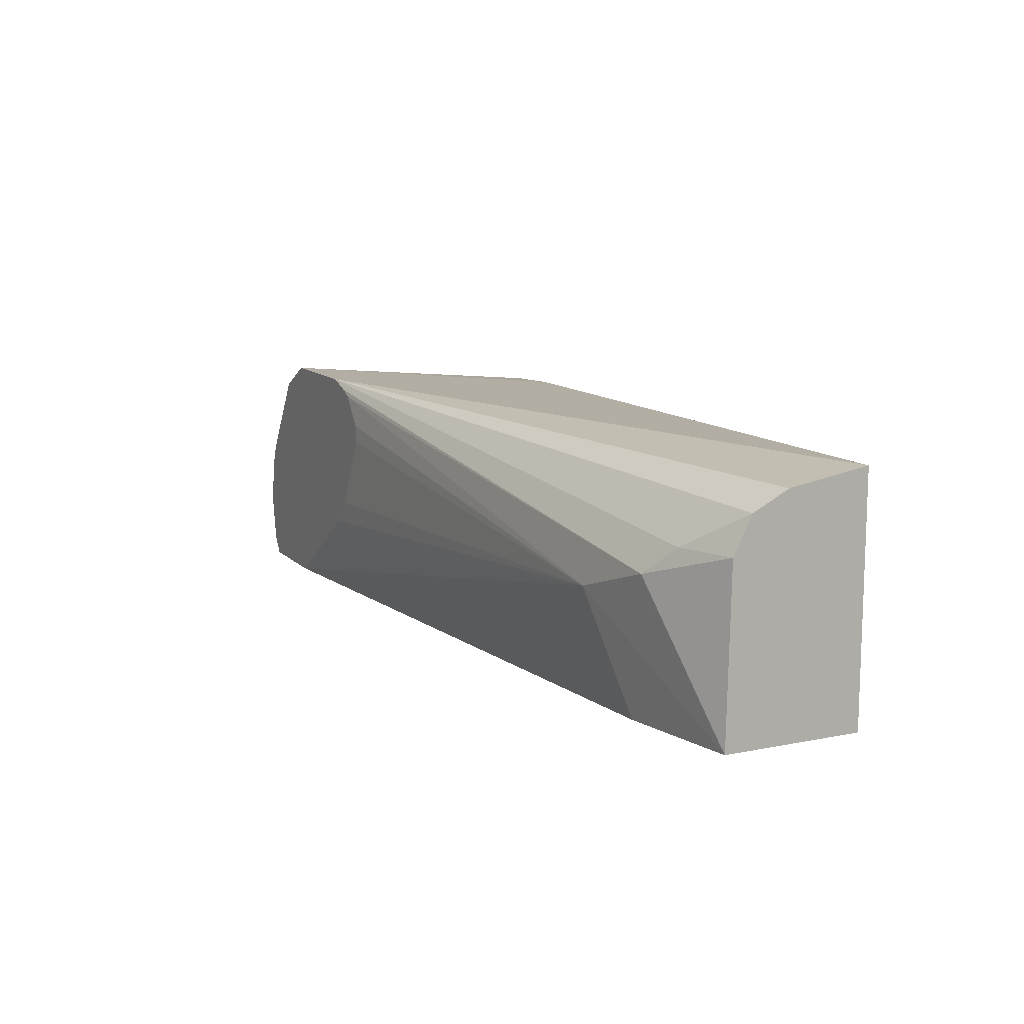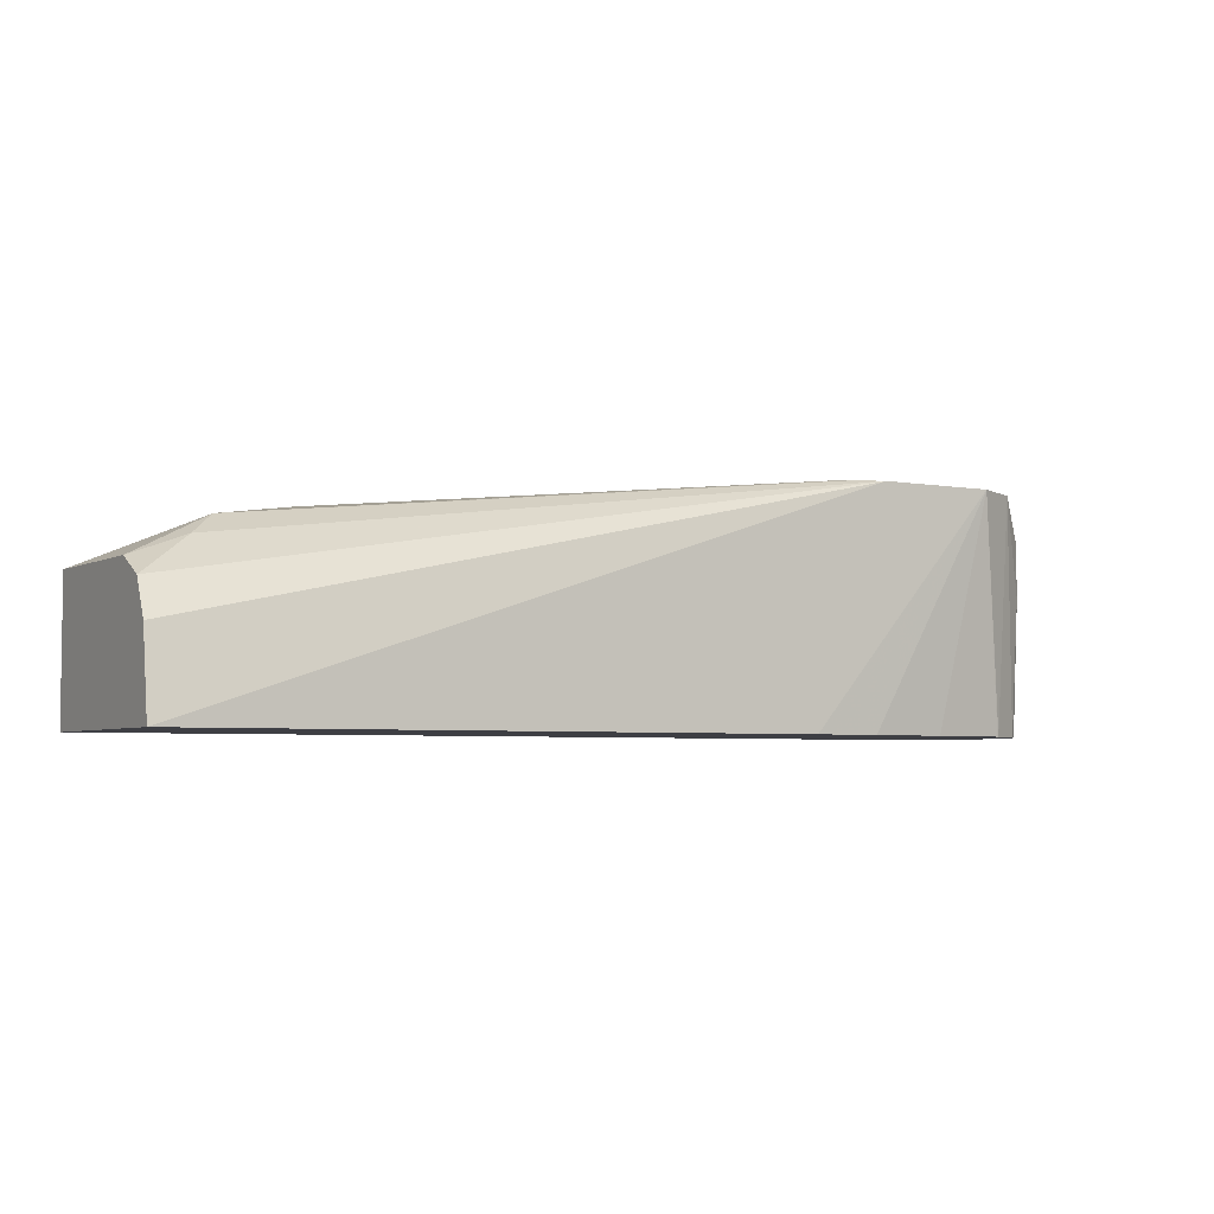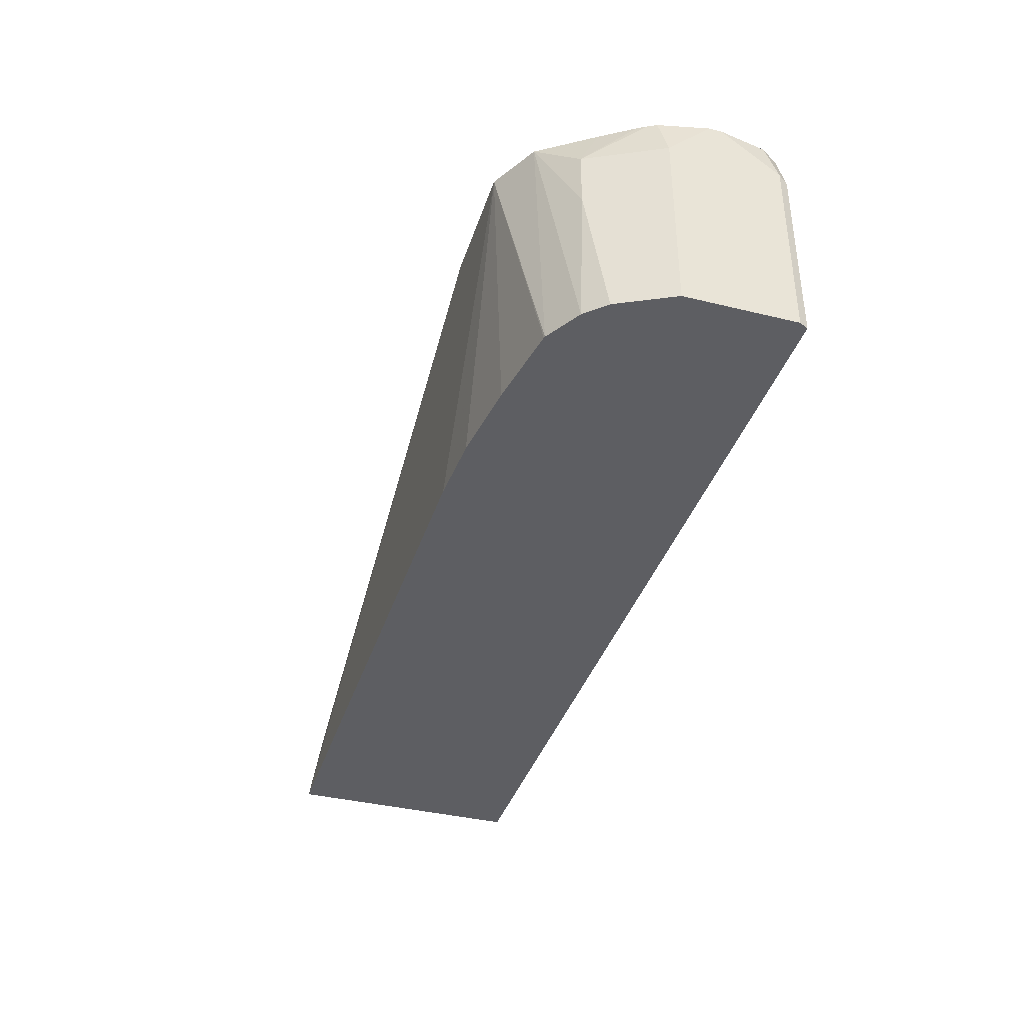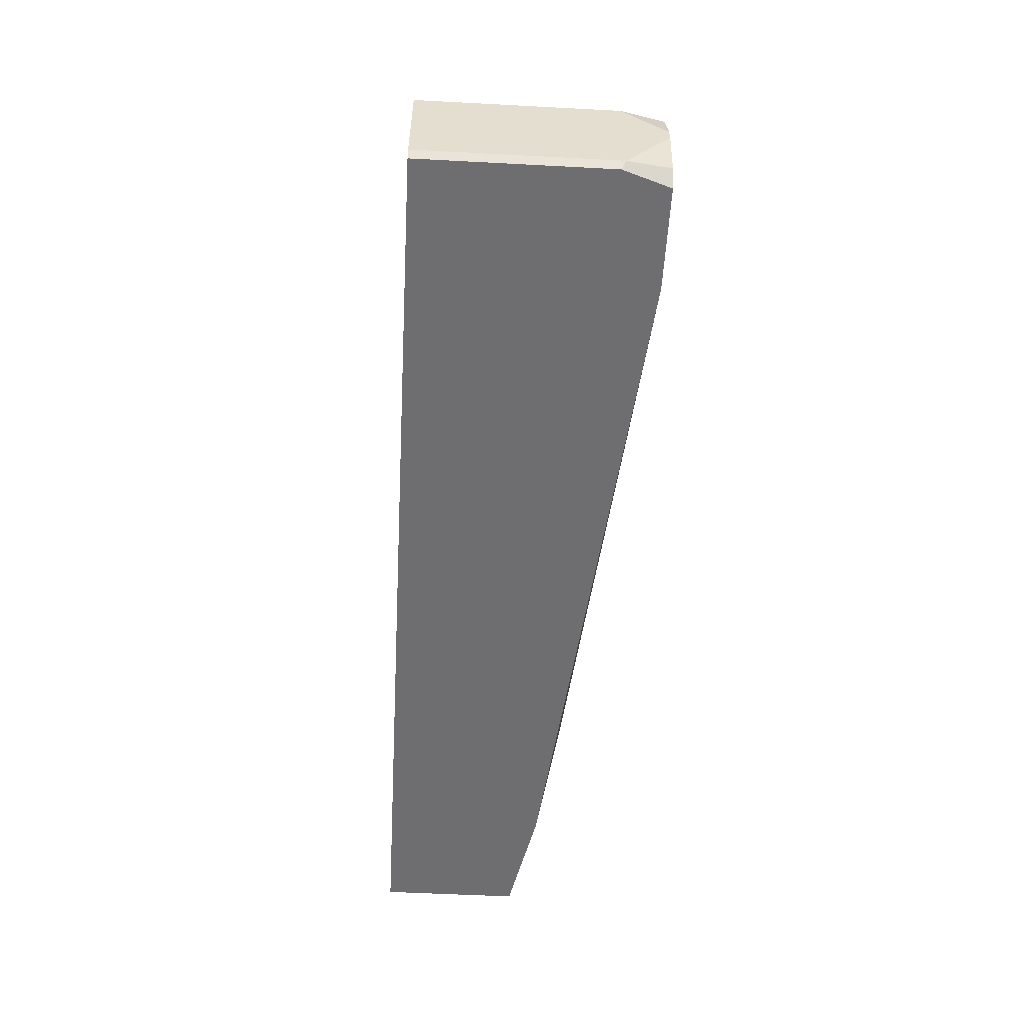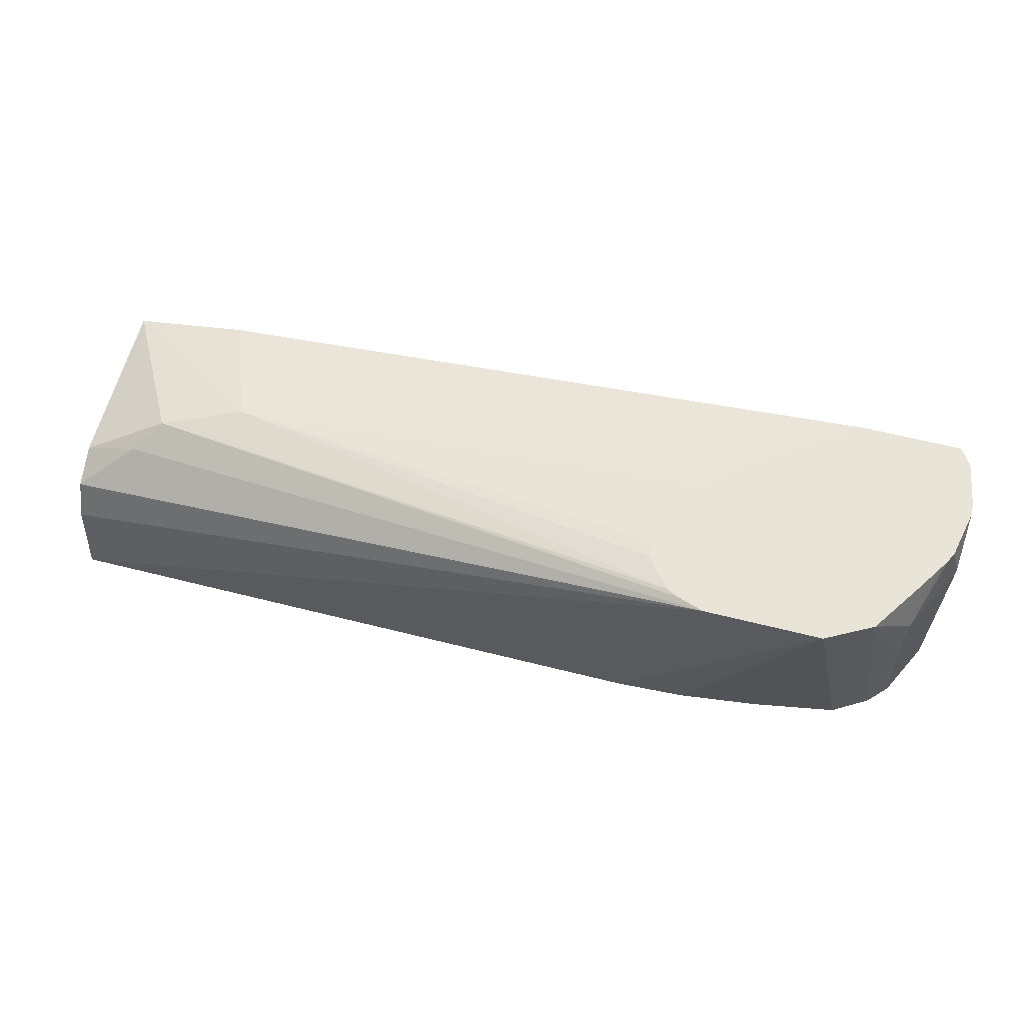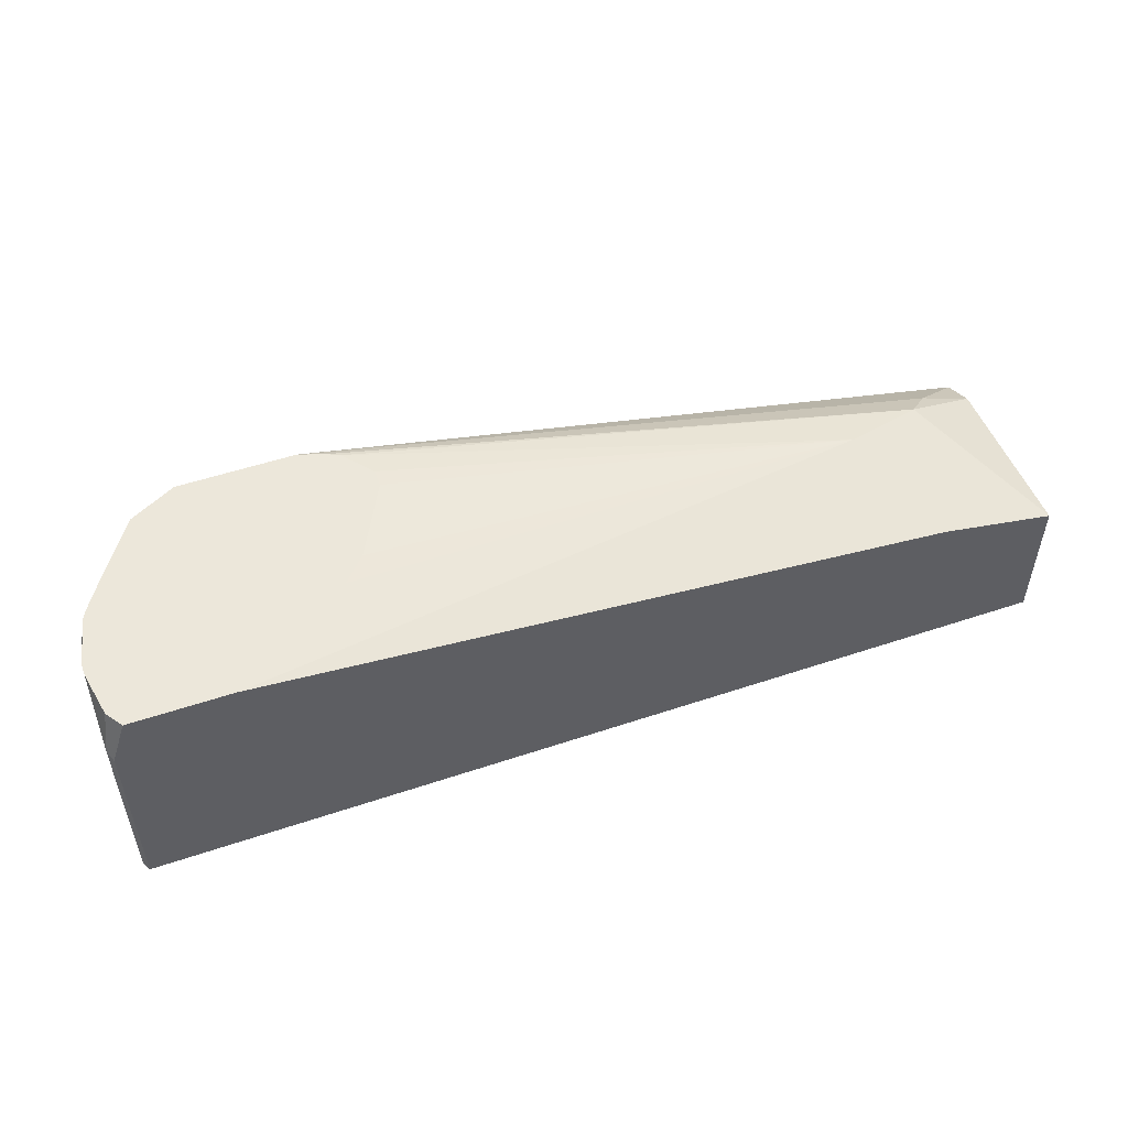
<metadata>
{"format":"obj","ext":"obj","renderer":"f3d","projection":"perspective","resolution":1024,"background":"white","views":[{"elev":11.6,"azim":64.2,"up":"+Y"},{"elev":-4.5,"azim":150.2,"up":"+Z"},{"elev":-38.3,"azim":-107.2,"up":"+Z"},{"elev":-54.4,"azim":-93.2,"up":"+Y"},{"elev":60.6,"azim":-165.5,"up":"+Z"},{"elev":51.2,"azim":-20.1,"up":"+Z"}]}
</metadata>
<code>
v -0.3797 0.1542 0.1249
v -0.3752 0.1609 0.1521
v -0.377 0.1637 0.1521
v -0.3823 0.1593 0.1274
v -0.3797 0.1542 0.01643
v -0.3707 0.1542 0.1521
v -0.3773 0.1643 0.1521
v -0.3823 0.1593 0.01643
v -0.3823 0.1912 0.1521
v 0.1593 0.1542 0.01643
v -0.3124 0.1542 0.1521
v -0.3823 0.223 0.01643
v -0.3823 0.1983 0.1521
v 0.1593 0.2945 0.01643
v 0.1593 0.1542 0.09749
v -0.2722 0.1811 0.1521
v 0.09045 0.1542 0.1113
v 0.06367 0.223 0.1274
v -0.3823 0.223 0.1274
v -0.3717 0.2443 0.01643
v -0.3761 0.2261 0.1521
v -0.2425 0.2991 0.1521
v 0.1593 0.2867 0.06373
v -0.1998 0.2945 0.01643
v 0.1593 0.1542 0.09749
v 0.1115 0.2389 0.1195
v -0.2419 0.2027 0.1521
v -0.2196 0.2902 0.1521
v -0.2055 0.2724 0.1521
v -0.2055 0.262 0.1521
v -0.2283 0.2176 0.1521
v -0.3611 0.2655 0.1274
v -0.3611 0.2655 0.09557
v -0.3665 0.2546 0.01643
v -0.3737 0.2309 0.1521
v -0.3114 0.2991 0.1521
v -0.2269 0.2939 0.1521
v 0.1274 0.2549 0.1075
v 0.1593 0.2761 0.08496
v -0.2394 0.2925 0.01643
v 0.1593 0.2549 0.09559
v -0.3708 0.2359 0.1521
v -0.359 0.2542 0.1521
v -0.3388 0.2843 0.1521
v -0.3556 0.2662 0.01643
v -0.334 0.2786 0.01643
v -0.335 0.2784 0.01643
v -0.2867 0.2867 0.01643
f 15 26 18
f 15 18 17
f 16 18 27
f 18 30 31
f 18 28 29
f 18 29 30
f 15 25 26
f 18 26 28
f 14 36 22
f 10 39 41
f 14 22 23
f 13 21 19
f 12 32 33
f 12 19 32
f 11 18 16
f 11 17 18
f 10 25 15
f 10 41 25
f 18 31 27
f 14 24 36
f 19 21 32
f 38 41 39
f 21 35 32
f 44 47 45
f 10 23 39
f 36 48 46
f 36 40 48
f 36 47 44
f 36 46 47
f 33 44 45
f 33 45 34
f 32 44 33
f 20 33 34
f 32 43 44
f 32 35 42
f 26 37 28
f 26 38 37
f 26 41 38
f 25 41 26
f 24 40 36
f 22 39 23
f 22 38 39
f 22 37 38
f 32 42 43
f 10 14 23
f 12 33 20
f 5 24 14
f 2 22 36
f 2 37 22
f 2 28 37
f 2 29 28
f 2 30 29
f 2 31 30
f 2 27 31
f 2 16 27
f 2 11 16
f 2 36 44
f 2 6 11
f 1 17 11
f 1 15 17
f 1 10 15
f 1 5 10
f 1 8 5
f 1 4 8
f 1 3 4
f 1 2 3
f 5 14 10
f 1 6 2
f 2 44 43
f 1 11 6
f 2 42 35
f 5 40 24
f 2 43 42
f 5 48 40
f 5 46 48
f 5 47 46
f 5 45 47
f 5 20 34
f 5 12 20
f 5 8 12
f 4 12 8
f 5 34 45
f 4 13 19
f 4 9 13
f 4 7 9
f 3 7 4
f 2 7 3
f 2 9 7
f 2 13 9
f 4 19 12
f 2 35 21
f 2 21 13

</code>
